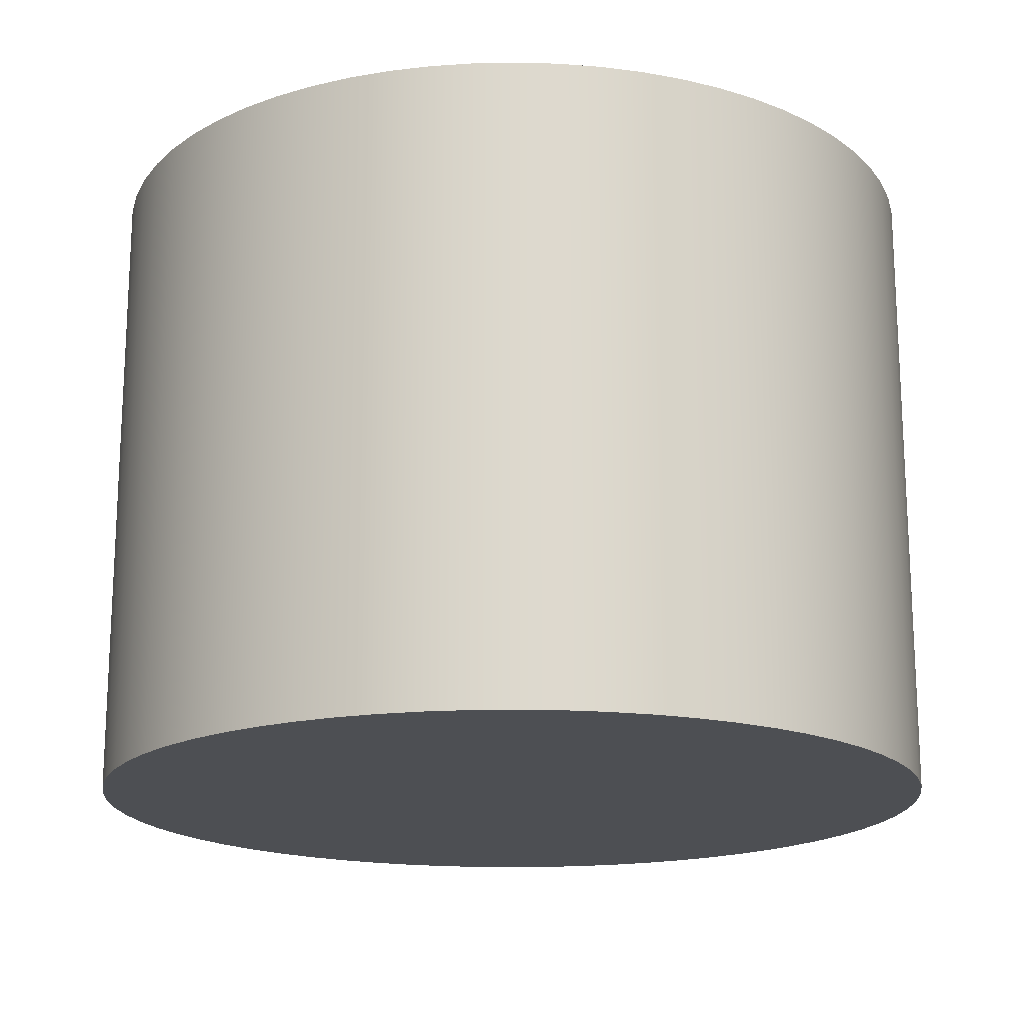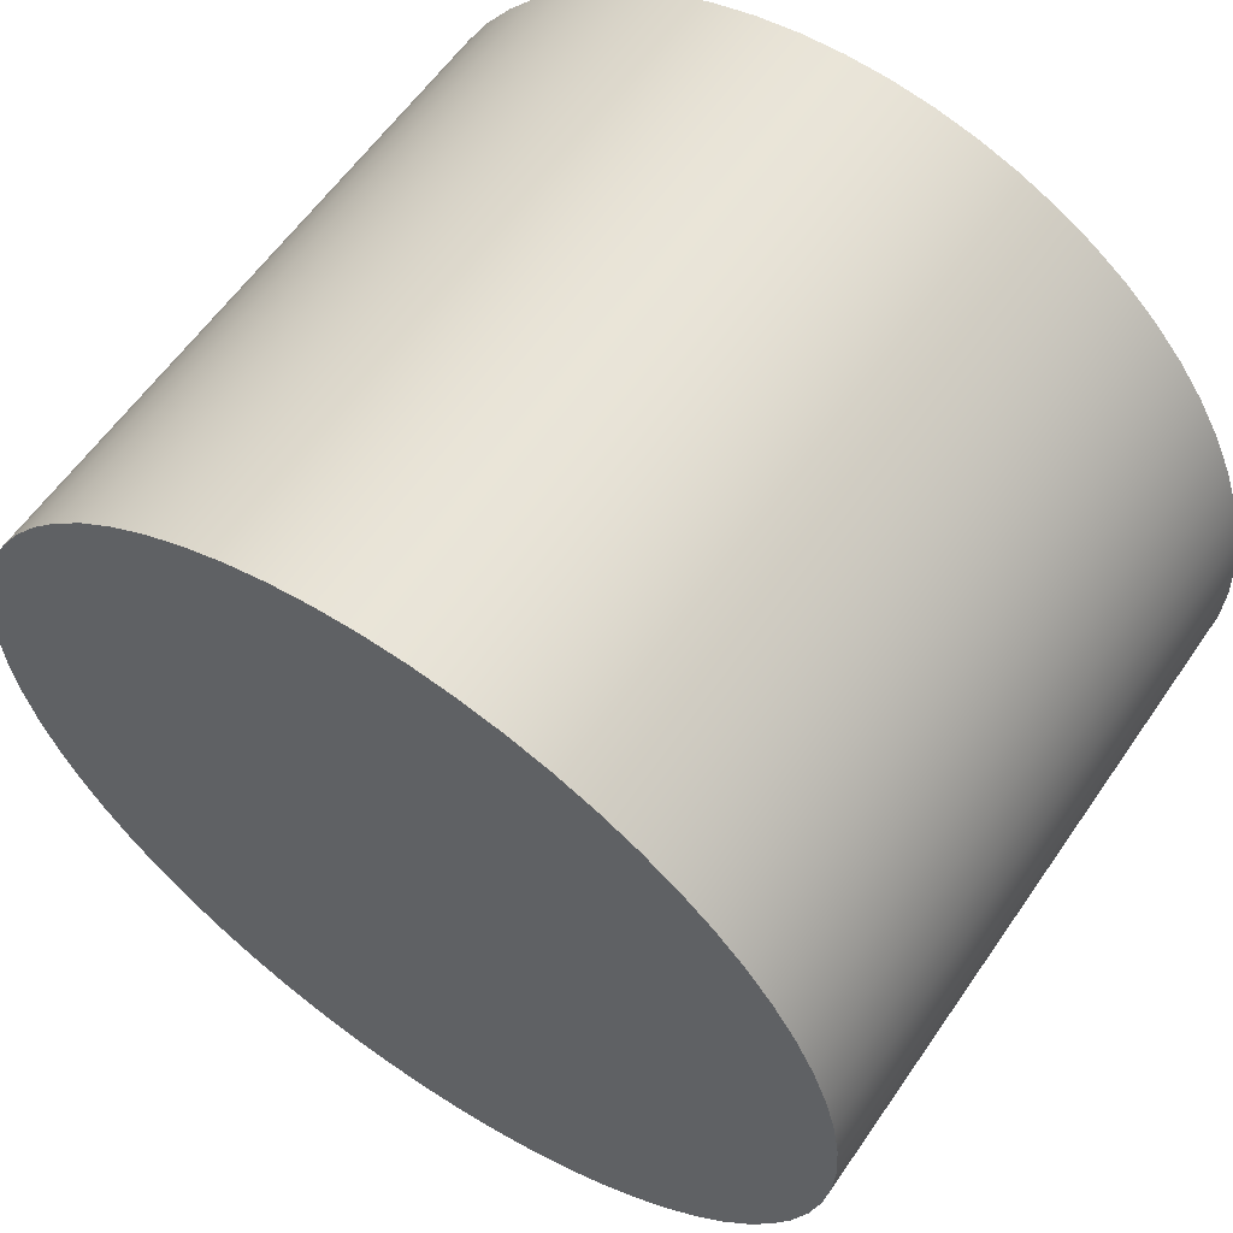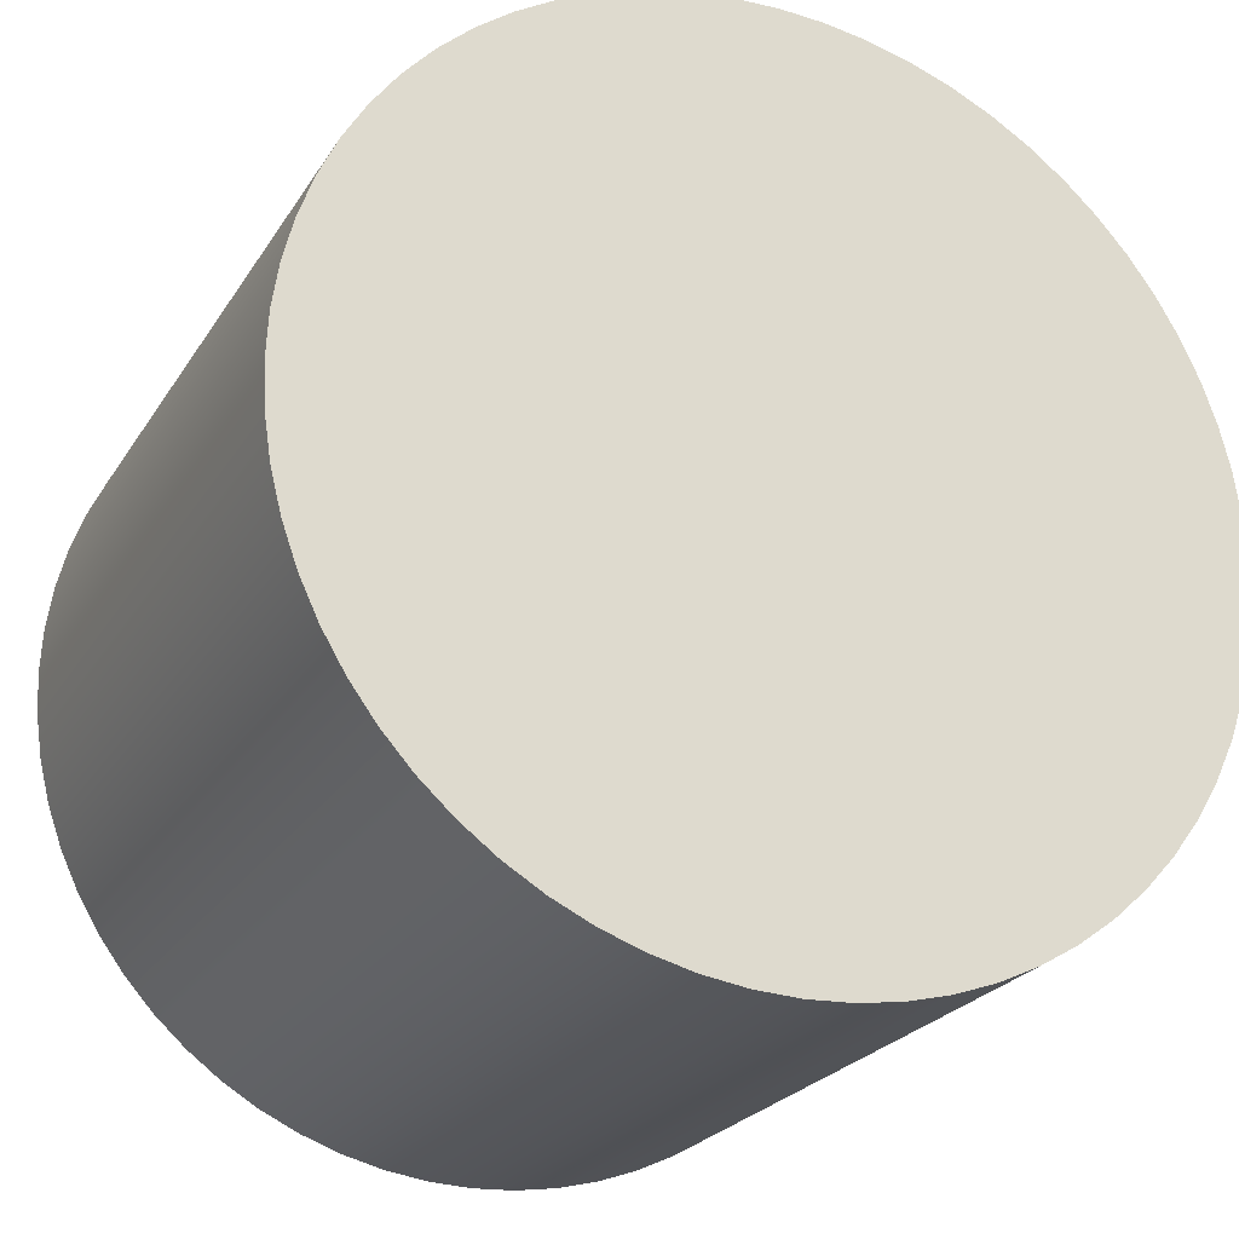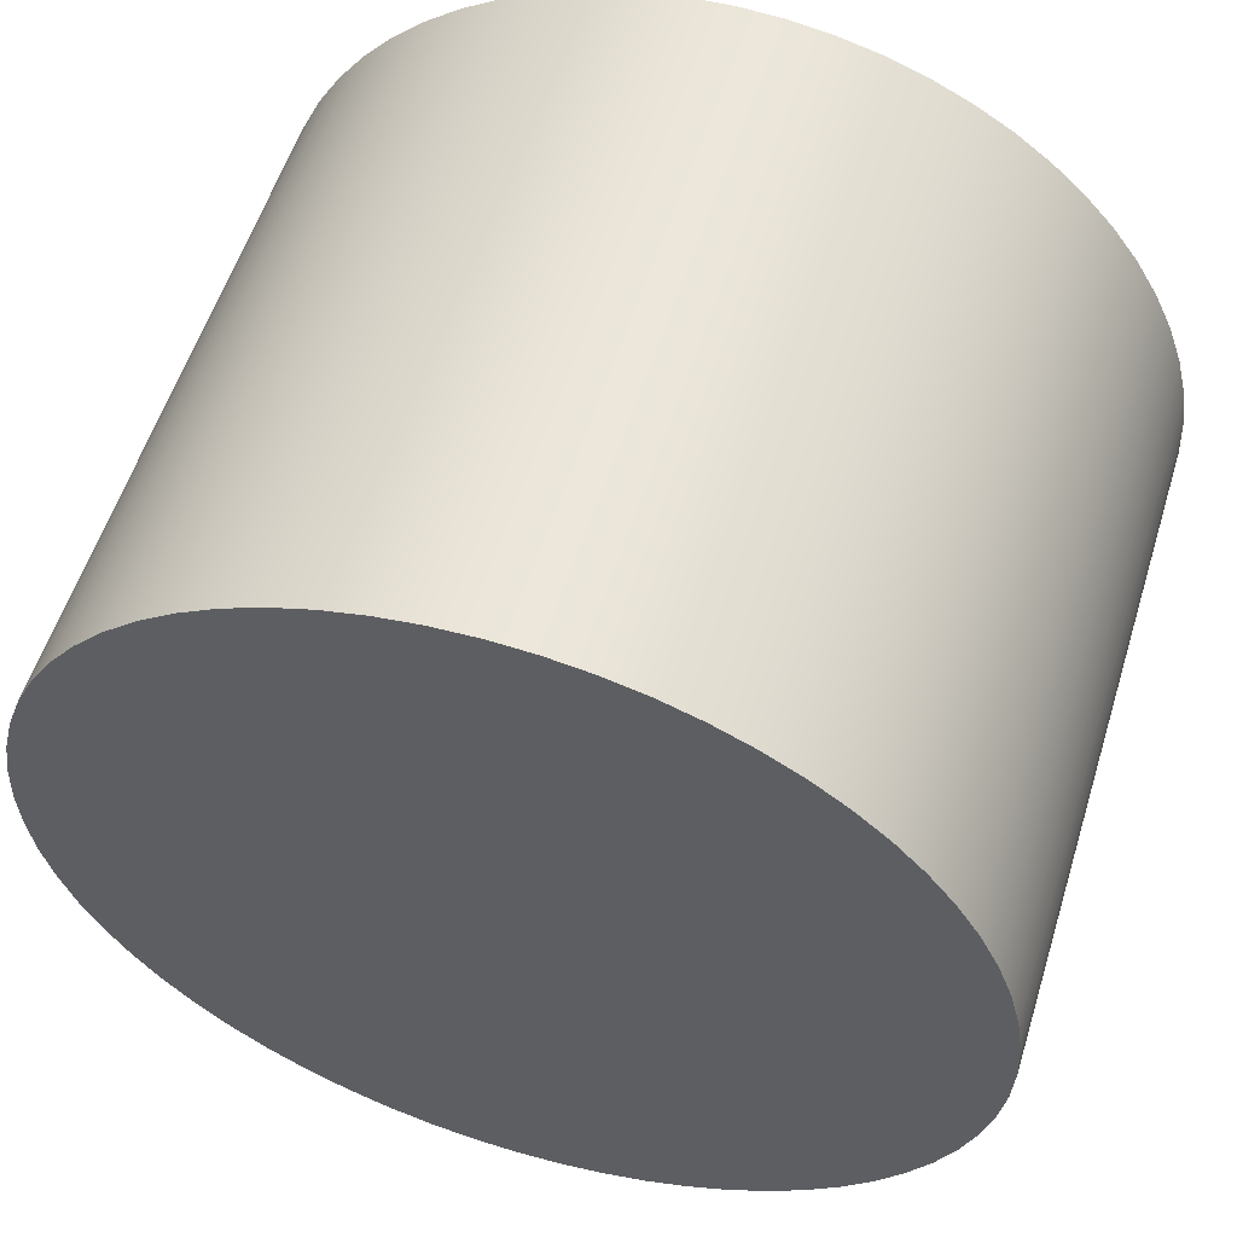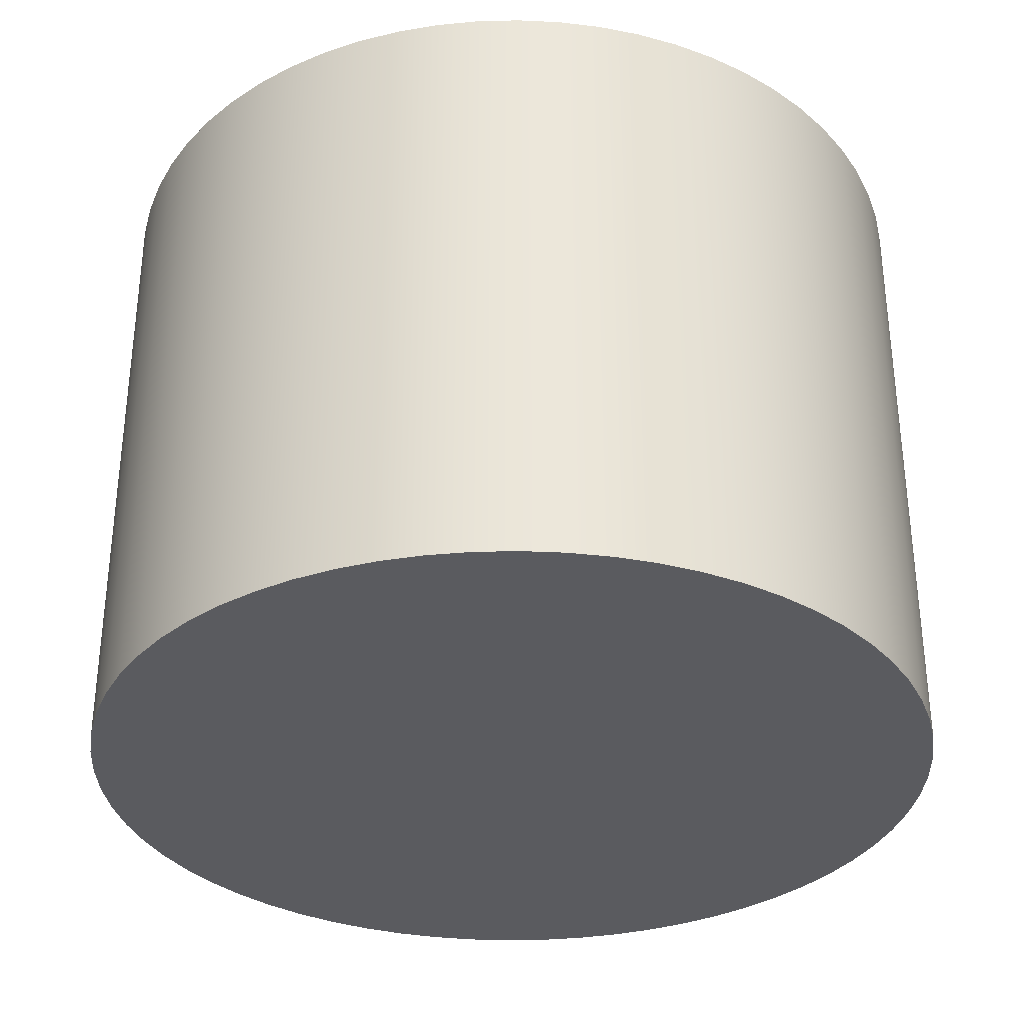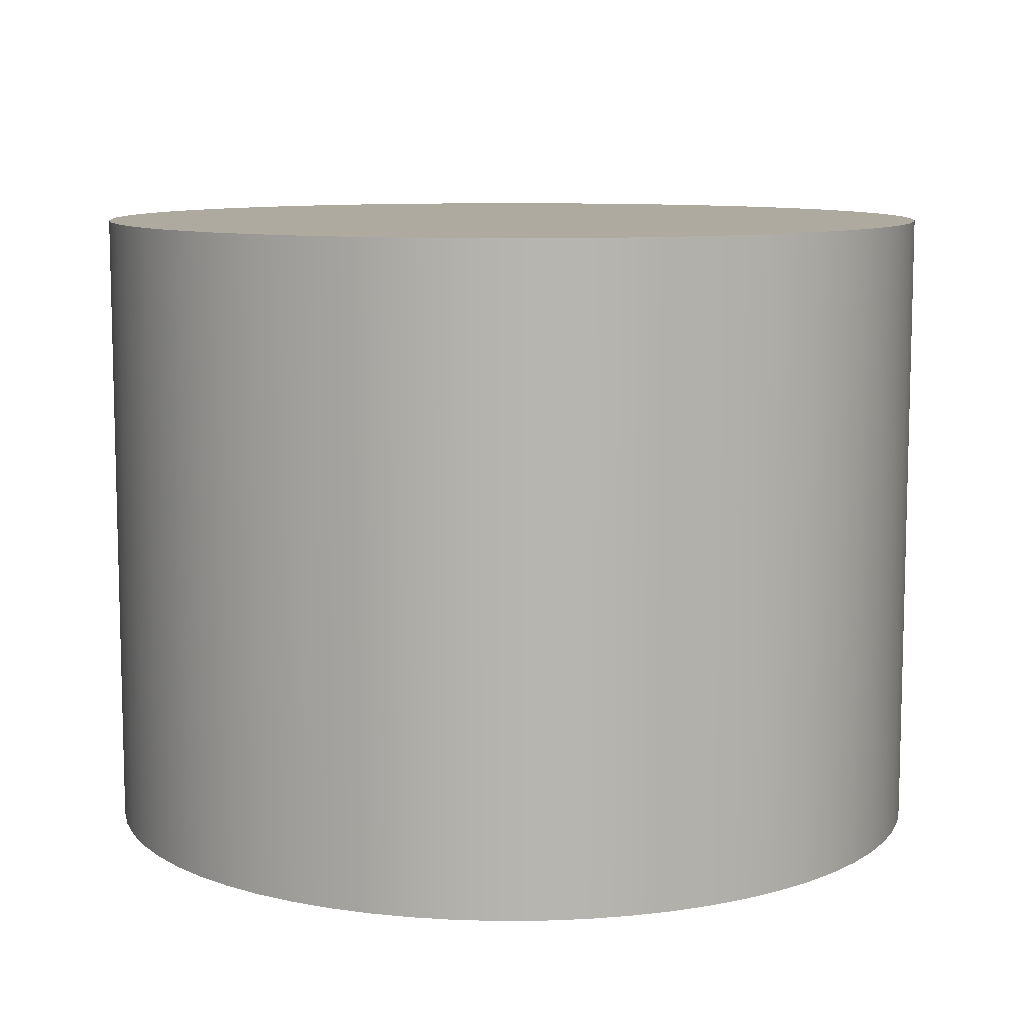
<metadata>
{"format":"obj","ext":"obj","renderer":"f3d","projection":"perspective","resolution":1024,"background":"white","views":[{"elev":-17.7,"azim":-0.5,"up":"+Y"},{"elev":59.6,"azim":34.3,"up":"+Z"},{"elev":-23.8,"azim":155.6,"up":"+Z"},{"elev":55.9,"azim":-162.8,"up":"+Z"},{"elev":-33.2,"azim":-102.1,"up":"+Y"},{"elev":9.4,"azim":-99.4,"up":"+Y"}]}
</metadata>
<code>
o Cylinder
v 0 6 4
v 0.3921 6 3.981
v 0.7804 6 3.923
v 1.161 6 3.828
v 1.531 6 3.696
v 1.886 6 3.528
v 2.222 6 3.326
v 2.538 6 3.092
v 2.828 6 2.828
v 3.092 6 2.538
v 3.326 6 2.222
v 3.528 6 1.886
v 3.696 6 1.531
v 3.828 6 1.161
v 3.923 6 0.7804
v 3.981 6 0.3921
v 4 6 2.449e-16
v 3.981 6 -0.3921
v 3.923 6 -0.7804
v 3.828 6 -1.161
v 3.696 6 -1.531
v 3.528 6 -1.886
v 3.326 6 -2.222
v 3.092 6 -2.538
v 2.828 6 -2.828
v 2.538 6 -3.092
v 2.222 6 -3.326
v 1.886 6 -3.528
v 1.531 6 -3.696
v 1.161 6 -3.828
v 0.7804 6 -3.923
v 0.3921 6 -3.981
v 4.899e-16 6 -4
v -0.3921 6 -3.981
v -0.7804 6 -3.923
v -1.161 6 -3.828
v -1.531 6 -3.696
v -1.886 6 -3.528
v -2.222 6 -3.326
v -2.538 6 -3.092
v -2.828 6 -2.828
v -3.092 6 -2.538
v -3.326 6 -2.222
v -3.528 6 -1.886
v -3.696 6 -1.531
v -3.828 6 -1.161
v -3.923 6 -0.7804
v -3.981 6 -0.3921
v -4 6 -7.348e-16
v -3.981 6 0.3921
v -3.923 6 0.7804
v -3.828 6 1.161
v -3.696 6 1.531
v -3.528 6 1.886
v -3.326 6 2.222
v -3.092 6 2.538
v -2.828 6 2.828
v -2.538 6 3.092
v -2.222 6 3.326
v -1.886 6 3.528
v -1.531 6 3.696
v -1.161 6 3.828
v -0.7804 6 3.923
v -0.3921 6 3.981
v -9.797e-16 6 4
v 0 0 4
v 0.3921 0 3.981
v 0.7804 0 3.923
v 1.161 0 3.828
v 1.531 0 3.696
v 1.886 0 3.528
v 2.222 0 3.326
v 2.538 0 3.092
v 2.828 0 2.828
v 3.092 0 2.538
v 3.326 0 2.222
v 3.528 0 1.886
v 3.696 0 1.531
v 3.828 0 1.161
v 3.923 0 0.7804
v 3.981 0 0.3921
v 4 0 2.449e-16
v 3.981 0 -0.3921
v 3.923 0 -0.7804
v 3.828 0 -1.161
v 3.696 0 -1.531
v 3.528 0 -1.886
v 3.326 0 -2.222
v 3.092 0 -2.538
v 2.828 0 -2.828
v 2.538 0 -3.092
v 2.222 0 -3.326
v 1.886 0 -3.528
v 1.531 0 -3.696
v 1.161 0 -3.828
v 0.7804 0 -3.923
v 0.3921 0 -3.981
v 4.899e-16 0 -4
v -0.3921 0 -3.981
v -0.7804 0 -3.923
v -1.161 0 -3.828
v -1.531 0 -3.696
v -1.886 0 -3.528
v -2.222 0 -3.326
v -2.538 0 -3.092
v -2.828 0 -2.828
v -3.092 0 -2.538
v -3.326 0 -2.222
v -3.528 0 -1.886
v -3.696 0 -1.531
v -3.828 0 -1.161
v -3.923 0 -0.7804
v -3.981 0 -0.3921
v -4 0 -7.348e-16
v -3.981 0 0.3921
v -3.923 0 0.7804
v -3.828 0 1.161
v -3.696 0 1.531
v -3.528 0 1.886
v -3.326 0 2.222
v -3.092 0 2.538
v -2.828 0 2.828
v -2.538 0 3.092
v -2.222 0 3.326
v -1.886 0 3.528
v -1.531 0 3.696
v -1.161 0 3.828
v -0.7804 0 3.923
v -0.3921 0 3.981
v -9.797e-16 0 4
v 0 6 0
v 0 6 0
v 0 6 0
v 0 6 0
v 0 6 0
v 0 6 0
v 0 6 0
v 0 6 0
v 0 6 0
v 0 6 0
v 0 6 0
v 0 6 0
v 0 6 0
v 0 6 0
v 0 6 0
v 0 6 0
v 0 6 0
v 0 6 0
v 0 6 0
v 0 6 0
v 0 6 0
v 0 6 0
v 0 6 0
v 0 6 0
v 0 6 0
v 0 6 0
v 0 6 0
v 0 6 0
v 0 6 0
v 0 6 0
v 0 6 0
v 0 6 0
v 0 6 0
v 0 6 0
v 0 6 0
v 0 6 0
v 0 6 0
v 0 6 0
v 0 6 0
v 0 6 0
v 0 6 0
v 0 6 0
v 0 6 0
v 0 6 0
v 0 6 0
v 0 6 0
v 0 6 0
v 0 6 0
v 0 6 0
v 0 6 0
v 0 6 0
v 0 6 0
v 0 6 0
v 0 6 0
v 0 6 0
v 0 6 0
v 0 6 0
v 0 6 0
v 0 6 0
v 0 6 0
v 0 6 0
v 0 6 0
v 0 6 0
v 0 6 0
v 0 6 4
v 0.3921 6 3.981
v 0.7804 6 3.923
v 1.161 6 3.828
v 1.531 6 3.696
v 1.886 6 3.528
v 2.222 6 3.326
v 2.538 6 3.092
v 2.828 6 2.828
v 3.092 6 2.538
v 3.326 6 2.222
v 3.528 6 1.886
v 3.696 6 1.531
v 3.828 6 1.161
v 3.923 6 0.7804
v 3.981 6 0.3921
v 4 6 2.449e-16
v 3.981 6 -0.3921
v 3.923 6 -0.7804
v 3.828 6 -1.161
v 3.696 6 -1.531
v 3.528 6 -1.886
v 3.326 6 -2.222
v 3.092 6 -2.538
v 2.828 6 -2.828
v 2.538 6 -3.092
v 2.222 6 -3.326
v 1.886 6 -3.528
v 1.531 6 -3.696
v 1.161 6 -3.828
v 0.7804 6 -3.923
v 0.3921 6 -3.981
v 4.899e-16 6 -4
v -0.3921 6 -3.981
v -0.7804 6 -3.923
v -1.161 6 -3.828
v -1.531 6 -3.696
v -1.886 6 -3.528
v -2.222 6 -3.326
v -2.538 6 -3.092
v -2.828 6 -2.828
v -3.092 6 -2.538
v -3.326 6 -2.222
v -3.528 6 -1.886
v -3.696 6 -1.531
v -3.828 6 -1.161
v -3.923 6 -0.7804
v -3.981 6 -0.3921
v -4 6 -7.348e-16
v -3.981 6 0.3921
v -3.923 6 0.7804
v -3.828 6 1.161
v -3.696 6 1.531
v -3.528 6 1.886
v -3.326 6 2.222
v -3.092 6 2.538
v -2.828 6 2.828
v -2.538 6 3.092
v -2.222 6 3.326
v -1.886 6 3.528
v -1.531 6 3.696
v -1.161 6 3.828
v -0.7804 6 3.923
v -0.3921 6 3.981
v -9.797e-16 6 4
v 0 0 0
v 0 0 0
v 0 0 0
v 0 0 0
v 0 0 0
v 0 0 0
v 0 0 0
v 0 0 0
v 0 0 0
v 0 0 0
v 0 0 0
v 0 0 0
v 0 0 0
v 0 0 0
v 0 0 0
v 0 0 0
v 0 0 0
v 0 0 0
v 0 0 0
v 0 0 0
v 0 0 0
v 0 0 0
v 0 0 0
v 0 0 0
v 0 0 0
v 0 0 0
v 0 0 0
v 0 0 0
v 0 0 0
v 0 0 0
v 0 0 0
v 0 0 0
v 0 0 0
v 0 0 0
v 0 0 0
v 0 0 0
v 0 0 0
v 0 0 0
v 0 0 0
v 0 0 0
v 0 0 0
v 0 0 0
v 0 0 0
v 0 0 0
v 0 0 0
v 0 0 0
v 0 0 0
v 0 0 0
v 0 0 0
v 0 0 0
v 0 0 0
v 0 0 0
v 0 0 0
v 0 0 0
v 0 0 0
v 0 0 0
v 0 0 0
v 0 0 0
v 0 0 0
v 0 0 0
v 0 0 0
v 0 0 0
v 0 0 0
v 0 0 0
v 0 0 4
v 0.3921 0 3.981
v 0.7804 0 3.923
v 1.161 0 3.828
v 1.531 0 3.696
v 1.886 0 3.528
v 2.222 0 3.326
v 2.538 0 3.092
v 2.828 0 2.828
v 3.092 0 2.538
v 3.326 0 2.222
v 3.528 0 1.886
v 3.696 0 1.531
v 3.828 0 1.161
v 3.923 0 0.7804
v 3.981 0 0.3921
v 4 0 2.449e-16
v 3.981 0 -0.3921
v 3.923 0 -0.7804
v 3.828 0 -1.161
v 3.696 0 -1.531
v 3.528 0 -1.886
v 3.326 0 -2.222
v 3.092 0 -2.538
v 2.828 0 -2.828
v 2.538 0 -3.092
v 2.222 0 -3.326
v 1.886 0 -3.528
v 1.531 0 -3.696
v 1.161 0 -3.828
v 0.7804 0 -3.923
v 0.3921 0 -3.981
v 4.899e-16 0 -4
v -0.3921 0 -3.981
v -0.7804 0 -3.923
v -1.161 0 -3.828
v -1.531 0 -3.696
v -1.886 0 -3.528
v -2.222 0 -3.326
v -2.538 0 -3.092
v -2.828 0 -2.828
v -3.092 0 -2.538
v -3.326 0 -2.222
v -3.528 0 -1.886
v -3.696 0 -1.531
v -3.828 0 -1.161
v -3.923 0 -0.7804
v -3.981 0 -0.3921
v -4 0 -7.348e-16
v -3.981 0 0.3921
v -3.923 0 0.7804
v -3.828 0 1.161
v -3.696 0 1.531
v -3.528 0 1.886
v -3.326 0 2.222
v -3.092 0 2.538
v -2.828 0 2.828
v -2.538 0 3.092
v -2.222 0 3.326
v -1.886 0 3.528
v -1.531 0 3.696
v -1.161 0 3.828
v -0.7804 0 3.923
v -0.3921 0 3.981
v -9.797e-16 0 4
f 1 66 2
f 66 67 2
f 2 67 3
f 67 68 3
f 3 68 4
f 68 69 4
f 4 69 5
f 69 70 5
f 5 70 6
f 70 71 6
f 6 71 7
f 71 72 7
f 7 72 8
f 72 73 8
f 8 73 9
f 73 74 9
f 9 74 10
f 74 75 10
f 10 75 11
f 75 76 11
f 11 76 12
f 76 77 12
f 12 77 13
f 77 78 13
f 13 78 14
f 78 79 14
f 14 79 15
f 79 80 15
f 15 80 16
f 80 81 16
f 16 81 17
f 81 82 17
f 17 82 18
f 82 83 18
f 18 83 19
f 83 84 19
f 19 84 20
f 84 85 20
f 20 85 21
f 85 86 21
f 21 86 22
f 86 87 22
f 22 87 23
f 87 88 23
f 23 88 24
f 88 89 24
f 24 89 25
f 89 90 25
f 25 90 26
f 90 91 26
f 26 91 27
f 91 92 27
f 27 92 28
f 92 93 28
f 28 93 29
f 93 94 29
f 29 94 30
f 94 95 30
f 30 95 31
f 95 96 31
f 31 96 32
f 96 97 32
f 32 97 33
f 97 98 33
f 33 98 34
f 98 99 34
f 34 99 35
f 99 100 35
f 35 100 36
f 100 101 36
f 36 101 37
f 101 102 37
f 37 102 38
f 102 103 38
f 38 103 39
f 103 104 39
f 39 104 40
f 104 105 40
f 40 105 41
f 105 106 41
f 41 106 42
f 106 107 42
f 42 107 43
f 107 108 43
f 43 108 44
f 108 109 44
f 44 109 45
f 109 110 45
f 45 110 46
f 110 111 46
f 46 111 47
f 111 112 47
f 47 112 48
f 112 113 48
f 48 113 49
f 113 114 49
f 49 114 50
f 114 115 50
f 50 115 51
f 115 116 51
f 51 116 52
f 116 117 52
f 52 117 53
f 117 118 53
f 53 118 54
f 118 119 54
f 54 119 55
f 119 120 55
f 55 120 56
f 120 121 56
f 56 121 57
f 121 122 57
f 57 122 58
f 122 123 58
f 58 123 59
f 123 124 59
f 59 124 60
f 124 125 60
f 60 125 61
f 125 126 61
f 61 126 62
f 126 127 62
f 62 127 63
f 127 128 63
f 63 128 64
f 128 129 64
f 64 129 65
f 129 130 65
f 195 196 131
f 196 197 132
f 197 198 133
f 198 199 134
f 199 200 135
f 200 201 136
f 201 202 137
f 202 203 138
f 203 204 139
f 204 205 140
f 205 206 141
f 206 207 142
f 207 208 143
f 208 209 144
f 209 210 145
f 210 211 146
f 211 212 147
f 212 213 148
f 213 214 149
f 214 215 150
f 215 216 151
f 216 217 152
f 217 218 153
f 218 219 154
f 219 220 155
f 220 221 156
f 221 222 157
f 222 223 158
f 223 224 159
f 224 225 160
f 225 226 161
f 226 227 162
f 227 228 163
f 228 229 164
f 229 230 165
f 230 231 166
f 231 232 167
f 232 233 168
f 233 234 169
f 234 235 170
f 235 236 171
f 236 237 172
f 237 238 173
f 238 239 174
f 239 240 175
f 240 241 176
f 241 242 177
f 242 243 178
f 243 244 179
f 244 245 180
f 245 246 181
f 246 247 182
f 247 248 183
f 248 249 184
f 249 250 185
f 250 251 186
f 251 252 187
f 252 253 188
f 253 254 189
f 254 255 190
f 255 256 191
f 256 257 192
f 257 258 193
f 258 259 194
f 325 324 260
f 326 325 261
f 327 326 262
f 328 327 263
f 329 328 264
f 330 329 265
f 331 330 266
f 332 331 267
f 333 332 268
f 334 333 269
f 335 334 270
f 336 335 271
f 337 336 272
f 338 337 273
f 339 338 274
f 340 339 275
f 341 340 276
f 342 341 277
f 343 342 278
f 344 343 279
f 345 344 280
f 346 345 281
f 347 346 282
f 348 347 283
f 349 348 284
f 350 349 285
f 351 350 286
f 352 351 287
f 353 352 288
f 354 353 289
f 355 354 290
f 356 355 291
f 357 356 292
f 358 357 293
f 359 358 294
f 360 359 295
f 361 360 296
f 362 361 297
f 363 362 298
f 364 363 299
f 365 364 300
f 366 365 301
f 367 366 302
f 368 367 303
f 369 368 304
f 370 369 305
f 371 370 306
f 372 371 307
f 373 372 308
f 374 373 309
f 375 374 310
f 376 375 311
f 377 376 312
f 378 377 313
f 379 378 314
f 380 379 315
f 381 380 316
f 382 381 317
f 383 382 318
f 384 383 319
f 385 384 320
f 386 385 321
f 387 386 322
f 388 387 323

</code>
